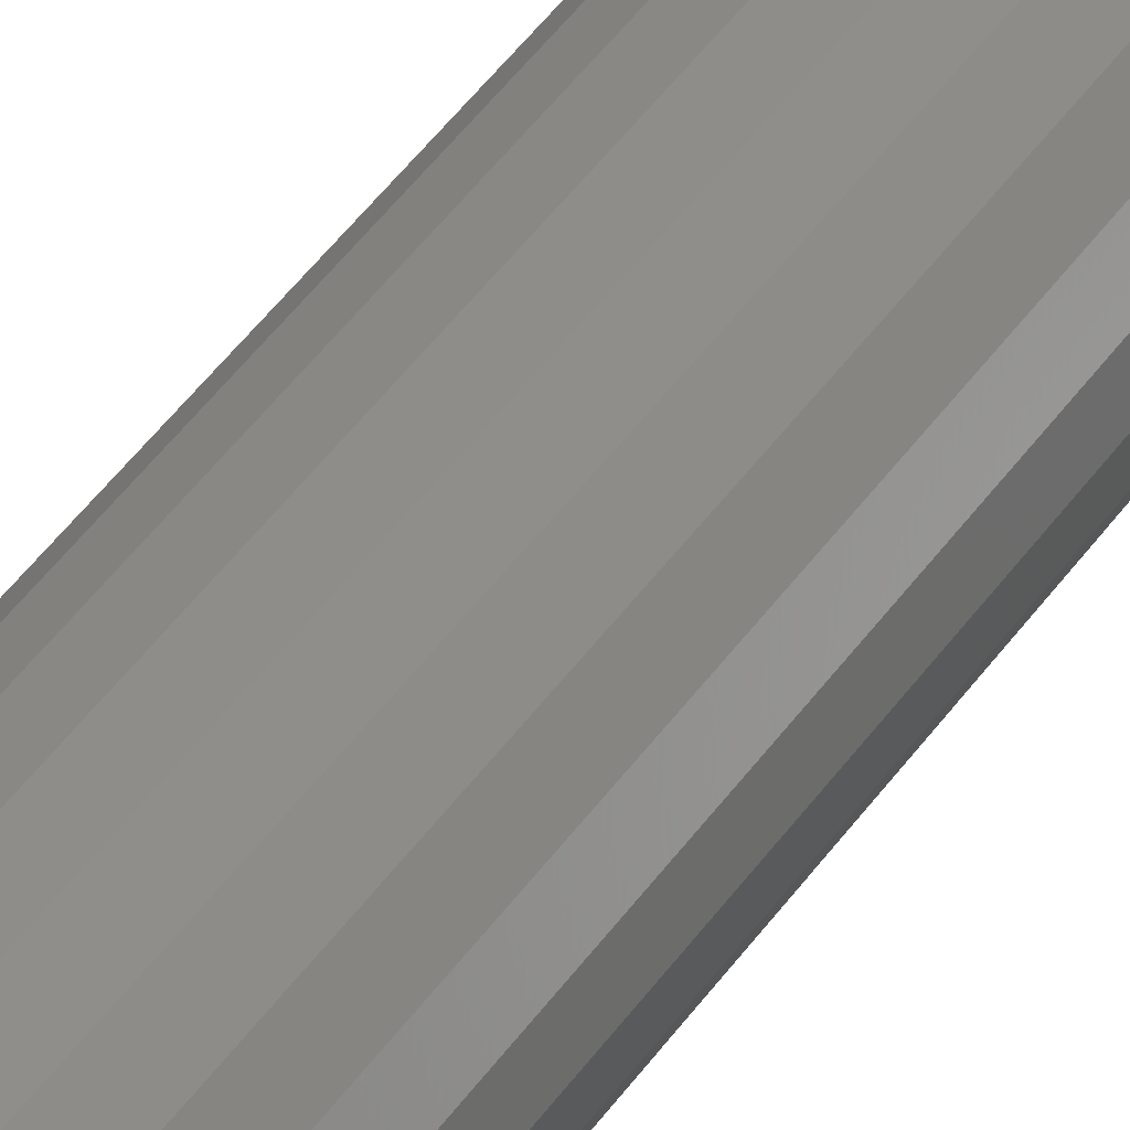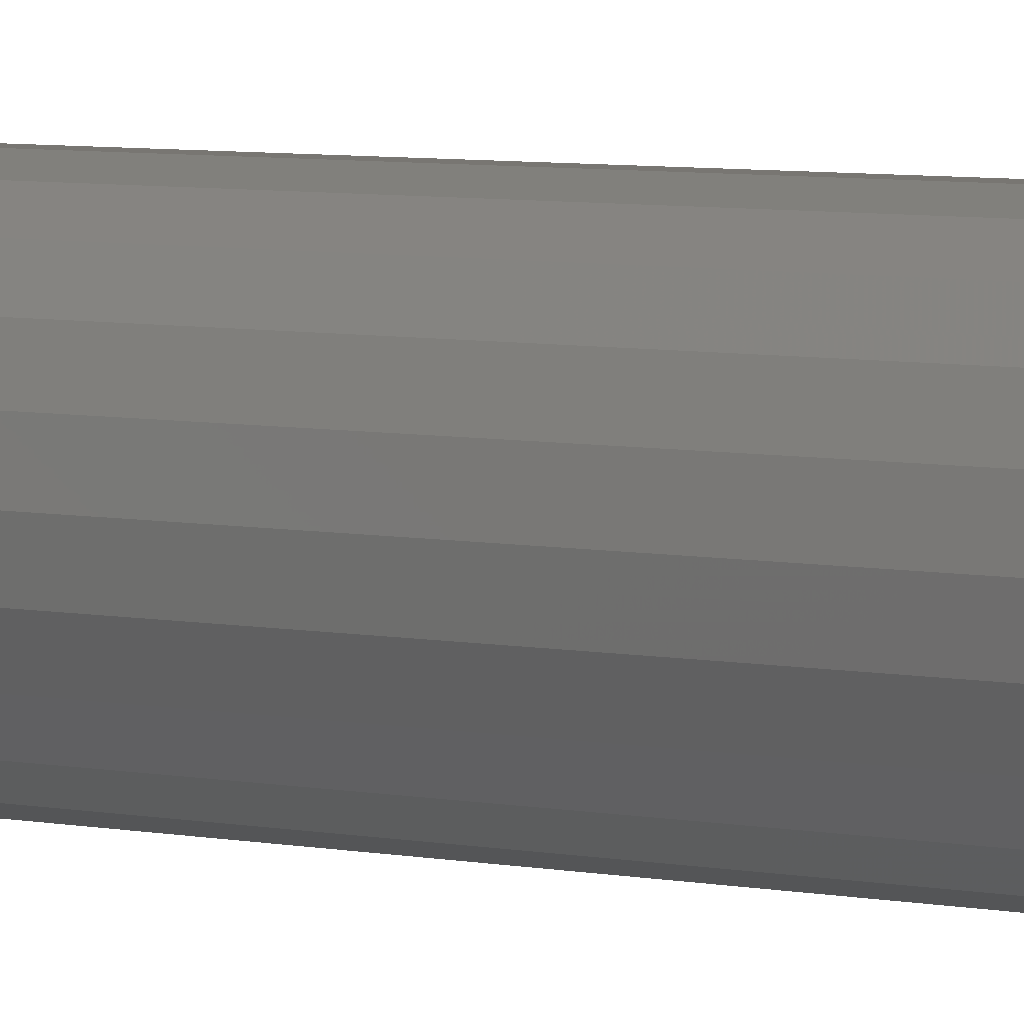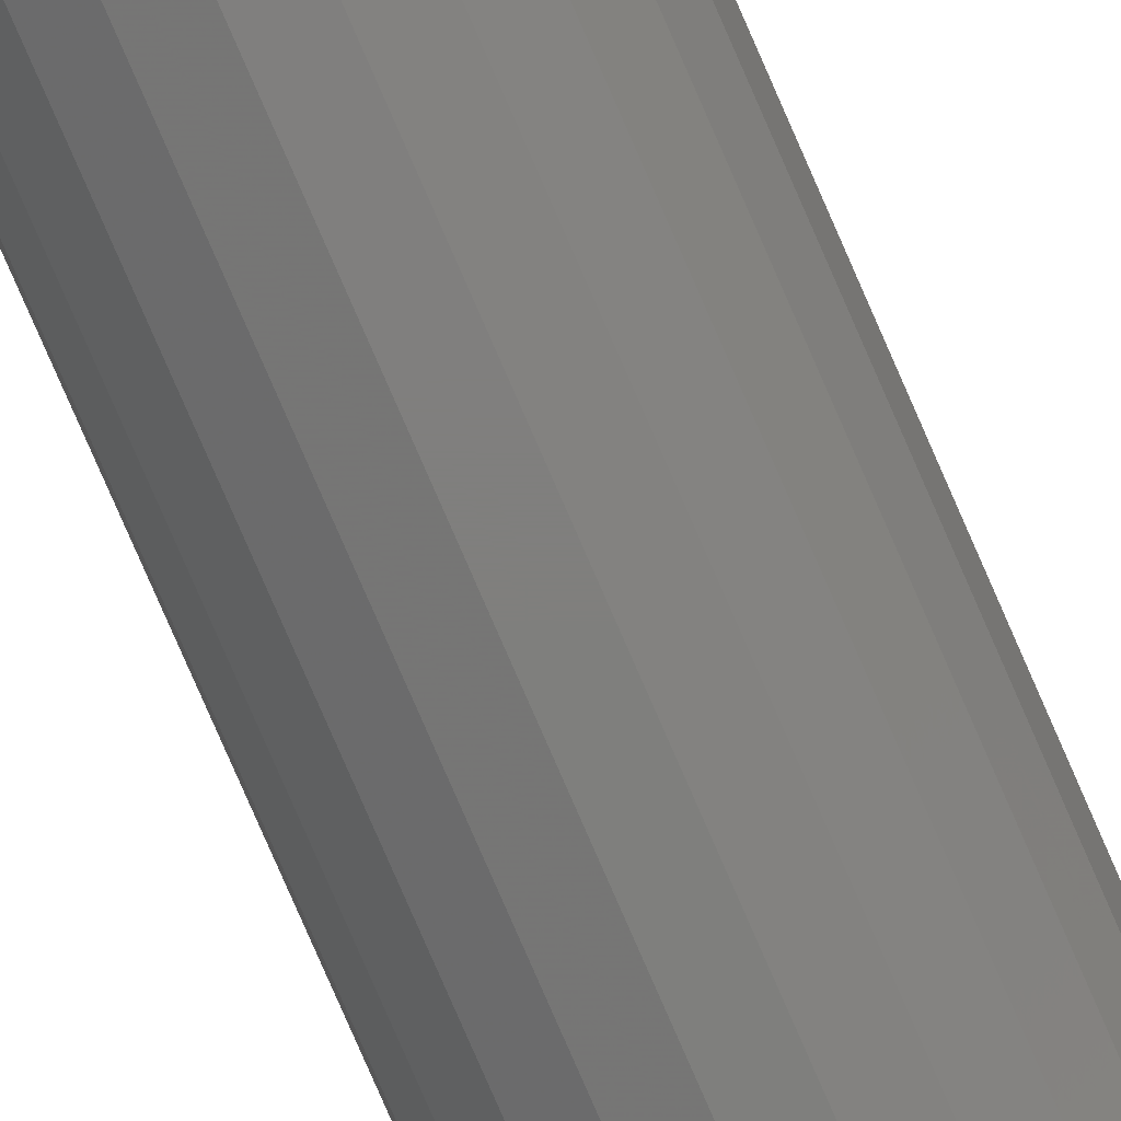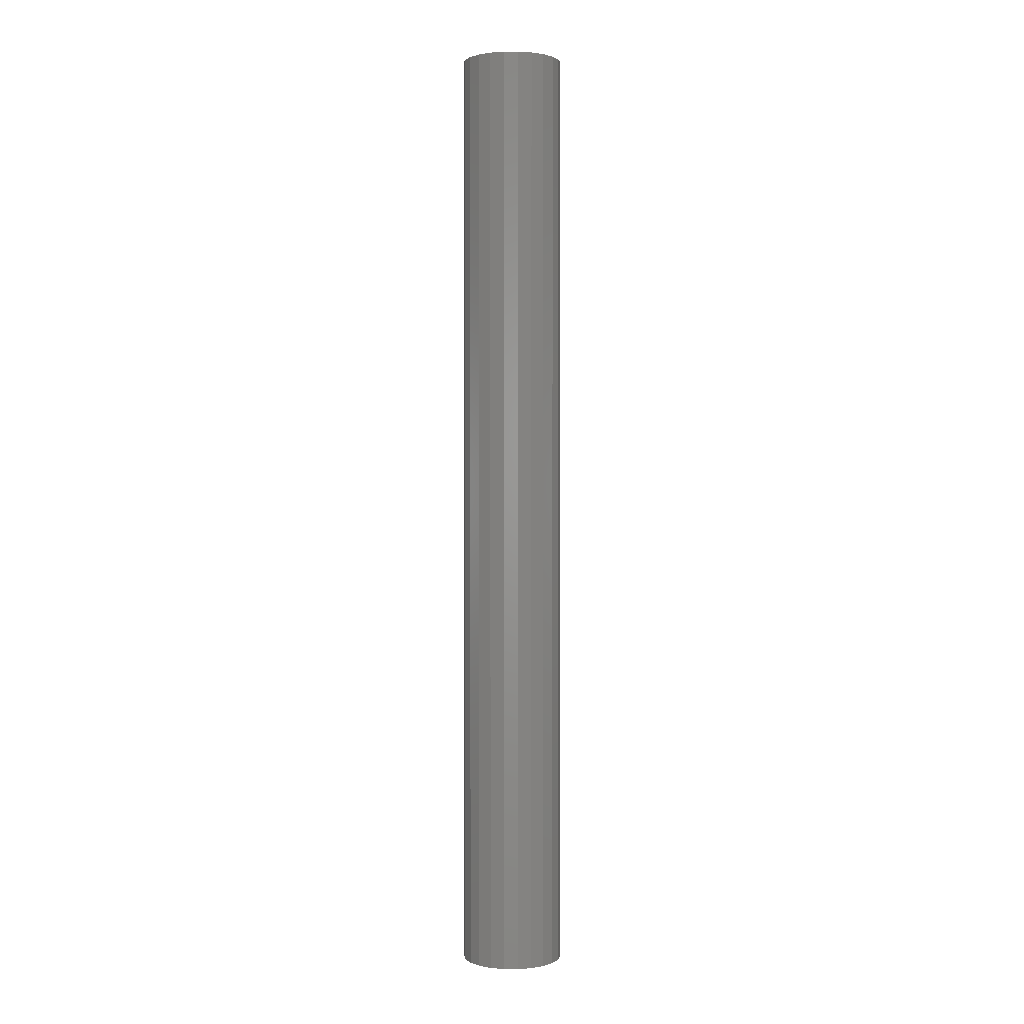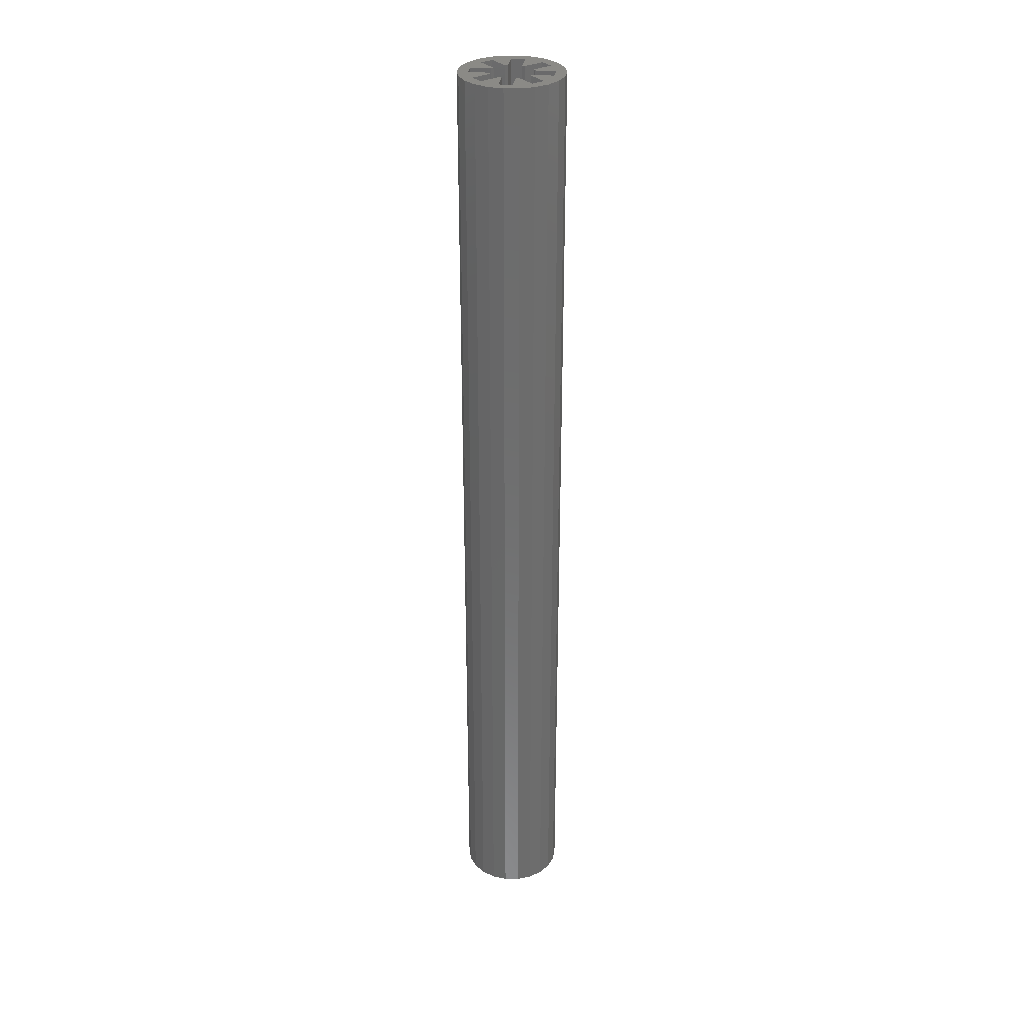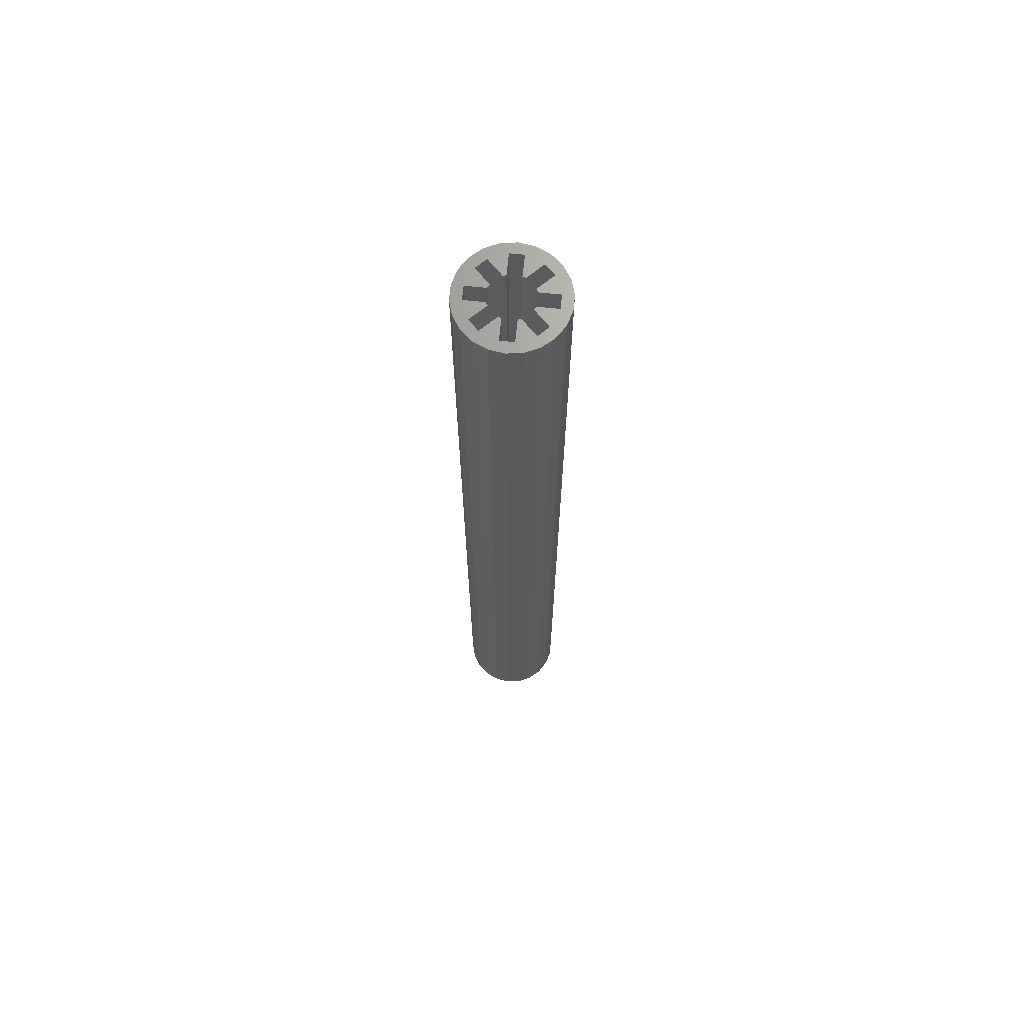
<metadata>
{"format":"stl","ext":"stl","renderer":"f3d","projection":"perspective","resolution":1024,"background":"white","views":[{"elev":41.0,"azim":-149.5,"up":"+Y"},{"elev":3.5,"azim":136.1,"up":"+Y"},{"elev":-79.0,"azim":-156.5,"up":"+Y"},{"elev":1.3,"azim":-145.9,"up":"+Z"},{"elev":31.1,"azim":-81.4,"up":"+Z"},{"elev":68.5,"azim":-84.2,"up":"+Z"}]}
</metadata>
<code>
# stl→obj: 120 verts, 240 faces
v -7 0 0
v -6.716 1.972 0
v -6.716 -1.972 0
v -5.889 3.784 0
v -4.584 5.29 0
v -4.525 3.253 0
v -2.908 6.367 0
v -3.253 4.525 0
v -0.9962 6.929 0
v -0.9 5.5 0
v 0.9962 6.929 0
v 0.9 5.5 0
v 2.908 6.367 0
v 3.253 4.525 0
v 4.584 5.29 0
v 4.525 3.253 0
v 5.889 3.784 0
v 2.708 0.9 0
v 6.716 1.972 0
v 5.5 -1.347e-15 0
v 7 0 0
v 5.5 -0.9 0
v 6.716 -1.972 0
v 4.525 -3.253 0
v 5.889 -3.784 0
v 3.253 -4.525 0
v 4.584 -5.29 0
v -0.9 -5.5 0
v 0.9962 -6.929 0
v -3.253 -4.525 0
v 2.908 -6.367 0
v -0.9962 -6.929 0
v -2.908 -6.367 0
v -4.584 -5.29 0
v -5.889 -3.784 0
v -2.708 -0.9 0
v -5.5 -0.9 0
v -0.9 2.853 0
v -0.9271 2.853 0
v -4.525 -3.253 0
v -2.576 -1.304 0
v 0.9 -5.5 0
v -1.305 -2.578 0
v 2.576 -1.304 0
v 0.9 -2.853 0
v 0.9271 -2.853 0
v 1.305 -2.578 0
v -1.305 2.578 0
v 5.5 0.9 0
v 2.576 1.304 0
v 2.708 -0.9 0
v 0.9 2.853 0
v -0.9271 -2.853 0
v -2.576 1.304 0
v -5.5 0.9 0
v -0.9 -2.853 0
v -5.5 1.347e-15 0
v -2.708 0.9 0
v 0.9271 2.853 0
v 1.305 2.578 0
v -7 0 130
v -6.716 1.972 130
v -6.716 -1.972 130
v -5.889 -3.784 130
v -4.584 -5.29 130
v -2.908 -6.367 130
v -0.9962 -6.929 130
v 0.9962 -6.929 130
v 2.908 -6.367 130
v 4.584 -5.29 130
v 5.889 -3.784 130
v 6.716 -1.972 130
v 7 0 130
v 6.716 1.972 130
v 5.889 3.784 130
v 4.584 5.29 130
v 2.908 6.367 130
v 0.9962 6.929 130
v -0.9962 6.929 130
v -2.908 6.367 130
v -4.584 5.29 130
v -5.889 3.784 130
v -5.5 1.347e-15 130
v -5.5 -0.9 130
v -5.5 0.9 130
v -2.708 0.9 130
v -2.576 1.304 130
v -4.525 3.253 130
v -3.253 4.525 130
v -1.305 2.578 130
v -0.9271 2.853 130
v -0.9 2.853 130
v -0.9 5.5 130
v 0.9 5.5 130
v 0.9 2.853 130
v 0.9271 2.853 130
v 1.305 2.578 130
v 3.253 4.525 130
v 4.525 3.253 130
v 2.576 1.304 130
v 2.708 0.9 130
v 5.5 0.9 130
v 5.5 -1.347e-15 130
v 5.5 -0.9 130
v 2.708 -0.9 130
v 2.576 -1.304 130
v 4.525 -3.253 130
v 3.253 -4.525 130
v 1.305 -2.578 130
v 0.9271 -2.853 130
v 0.9 -2.853 130
v 0.9 -5.5 130
v -0.9 -5.5 130
v -0.9 -2.853 130
v -0.9271 -2.853 130
v -1.305 -2.578 130
v -3.253 -4.525 130
v -4.525 -3.253 130
v -2.576 -1.304 130
v -2.708 -0.9 130
f 1 2 3
f 3 2 4
f 3 4 5
f 6 5 7
f 8 7 9
f 10 9 11
f 12 11 13
f 14 13 15
f 16 15 17
f 18 17 19
f 20 19 21
f 22 21 23
f 24 23 25
f 26 25 27
f 28 29 30
f 28 31 29
f 30 29 32
f 3 32 33
f 3 33 34
f 3 34 35
f 36 3 37
f 38 39 10
f 40 3 41
f 3 36 41
f 8 9 10
f 42 31 28
f 3 30 32
f 43 28 30
f 44 23 24
f 30 3 40
f 26 45 46
f 26 46 47
f 45 31 42
f 24 25 26
f 8 10 39
f 8 39 48
f 44 22 23
f 20 21 22
f 49 19 20
f 18 19 49
f 50 17 18
f 12 13 14
f 22 44 51
f 12 14 52
f 14 15 16
f 28 43 53
f 45 26 31
f 26 27 31
f 10 11 12
f 54 55 6
f 6 7 8
f 3 5 6
f 28 53 56
f 3 6 55
f 57 3 55
f 37 3 57
f 55 54 58
f 59 52 14
f 60 59 14
f 16 17 50
f 1 61 2
f 2 61 62
f 1 3 61
f 61 3 63
f 3 35 63
f 63 35 64
f 35 34 64
f 64 34 65
f 65 34 33
f 66 65 33
f 66 33 32
f 67 66 32
f 67 32 29
f 68 67 29
f 68 29 31
f 69 68 31
f 69 31 27
f 70 69 27
f 70 27 25
f 71 70 25
f 71 25 23
f 72 71 23
f 72 23 21
f 73 72 21
f 21 19 74
f 73 21 74
f 19 17 75
f 74 19 75
f 17 15 76
f 75 17 76
f 13 77 15
f 15 77 76
f 11 78 13
f 13 78 77
f 9 79 11
f 11 79 78
f 7 80 9
f 9 80 79
f 5 81 7
f 7 81 80
f 4 82 5
f 5 82 81
f 2 62 4
f 4 62 82
f 57 83 84
f 37 57 84
f 55 85 83
f 57 55 83
f 58 86 85
f 55 58 85
f 54 87 86
f 58 54 86
f 88 87 54
f 6 88 54
f 8 89 88
f 6 8 88
f 90 89 48
f 48 89 8
f 39 91 90
f 48 39 90
f 38 92 91
f 39 38 91
f 10 93 92
f 38 10 92
f 12 94 93
f 10 12 93
f 94 12 95
f 95 12 52
f 59 96 95
f 52 59 95
f 60 97 96
f 59 60 96
f 14 98 97
f 60 14 97
f 16 99 98
f 14 16 98
f 99 16 100
f 100 16 50
f 101 100 18
f 18 100 50
f 49 102 101
f 18 49 101
f 102 49 103
f 103 49 20
f 103 20 104
f 104 20 22
f 104 22 105
f 105 22 51
f 105 51 106
f 106 51 44
f 107 106 24
f 24 106 44
f 107 24 108
f 108 24 26
f 109 108 26
f 47 109 26
f 109 47 110
f 110 47 46
f 110 46 111
f 111 46 45
f 111 45 112
f 112 45 42
f 112 42 113
f 113 42 28
f 56 114 113
f 28 56 113
f 114 56 115
f 115 56 53
f 115 53 116
f 116 53 43
f 116 43 117
f 117 43 30
f 117 30 118
f 118 30 40
f 41 119 118
f 40 41 118
f 120 119 41
f 36 120 41
f 120 36 84
f 84 36 37
f 62 61 63
f 65 62 64
f 64 62 63
f 84 62 65
f 116 67 113
f 94 76 77
f 111 69 108
f 89 90 91
f 88 89 62
f 80 62 79
f 81 62 80
f 82 62 81
f 117 118 66
f 112 113 68
f 106 107 71
f 87 62 86
f 104 105 72
f 111 112 69
f 89 93 78
f 79 89 78
f 79 62 89
f 94 98 76
f 94 95 98
f 97 98 96
f 78 93 77
f 92 89 91
f 92 93 89
f 98 99 75
f 76 98 75
f 75 99 74
f 99 100 74
f 101 102 100
f 102 103 73
f 74 102 73
f 74 100 102
f 107 108 70
f 73 103 72
f 103 104 72
f 72 105 71
f 105 106 71
f 96 98 95
f 71 107 70
f 70 108 69
f 87 88 62
f 93 94 77
f 108 109 110
f 69 112 68
f 116 117 67
f 68 113 67
f 113 114 115
f 113 115 116
f 67 117 66
f 66 118 65
f 120 118 119
f 118 84 65
f 120 84 118
f 84 83 62
f 83 85 62
f 108 110 111
f 85 86 62

</code>
